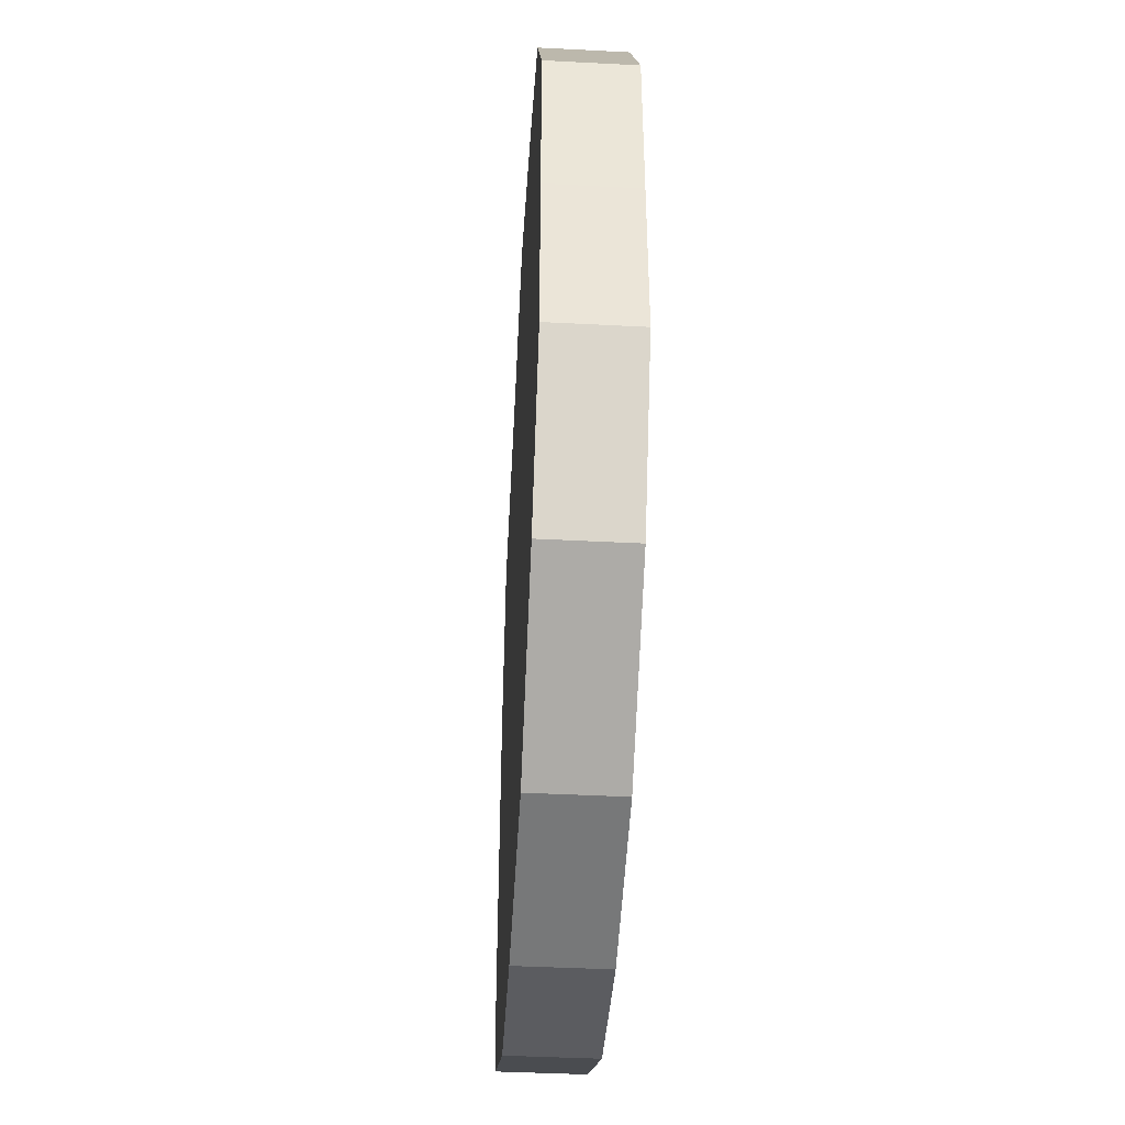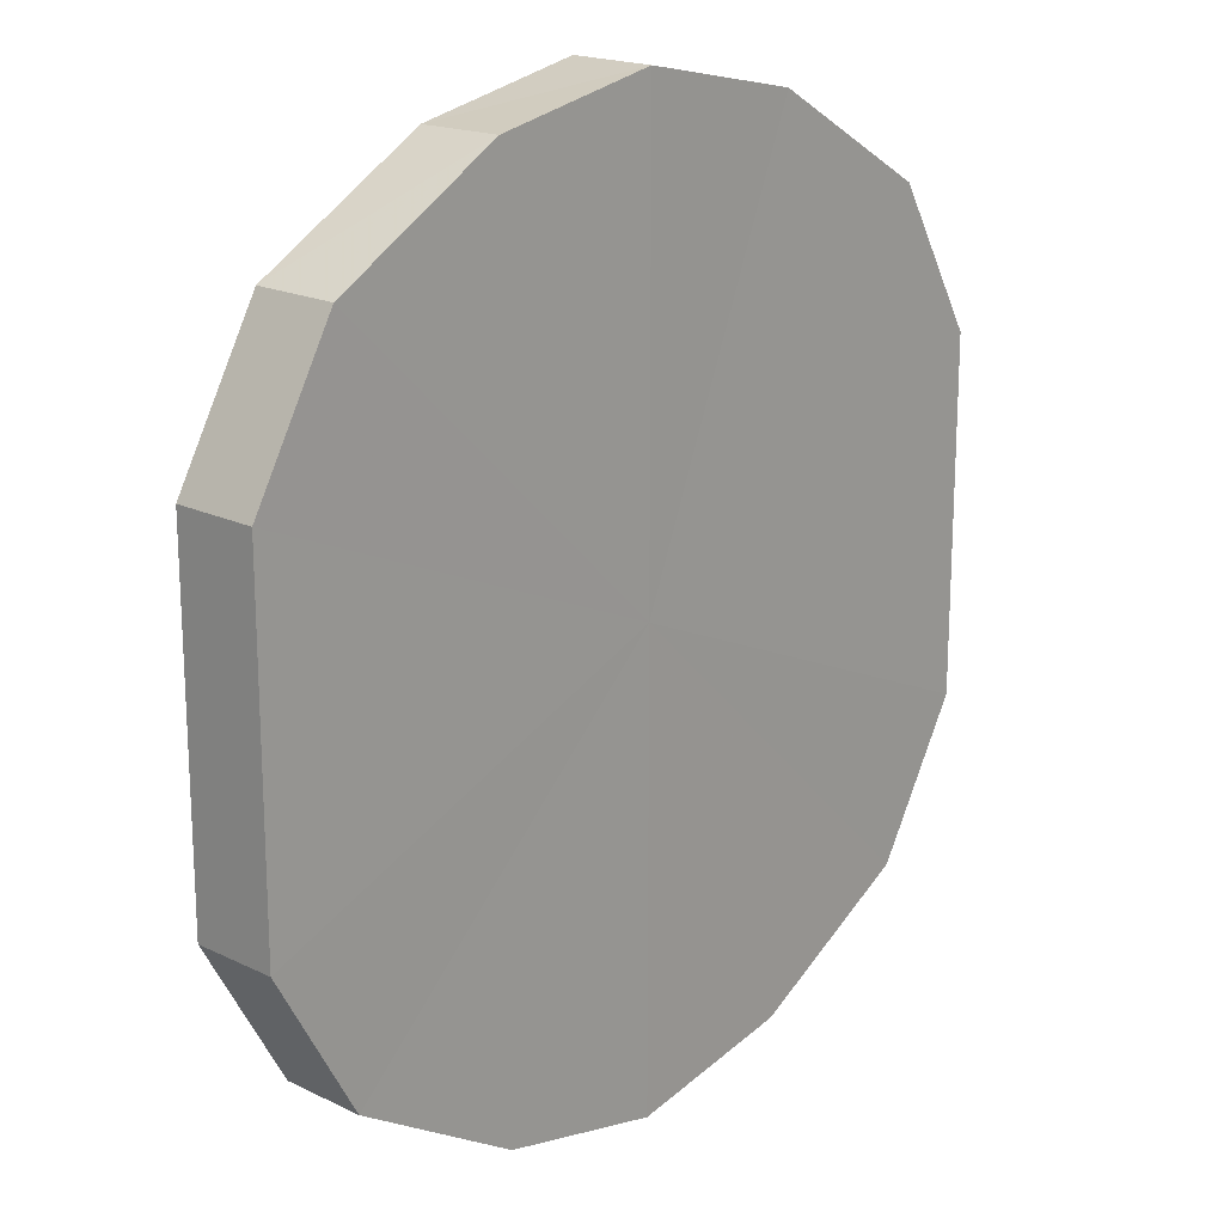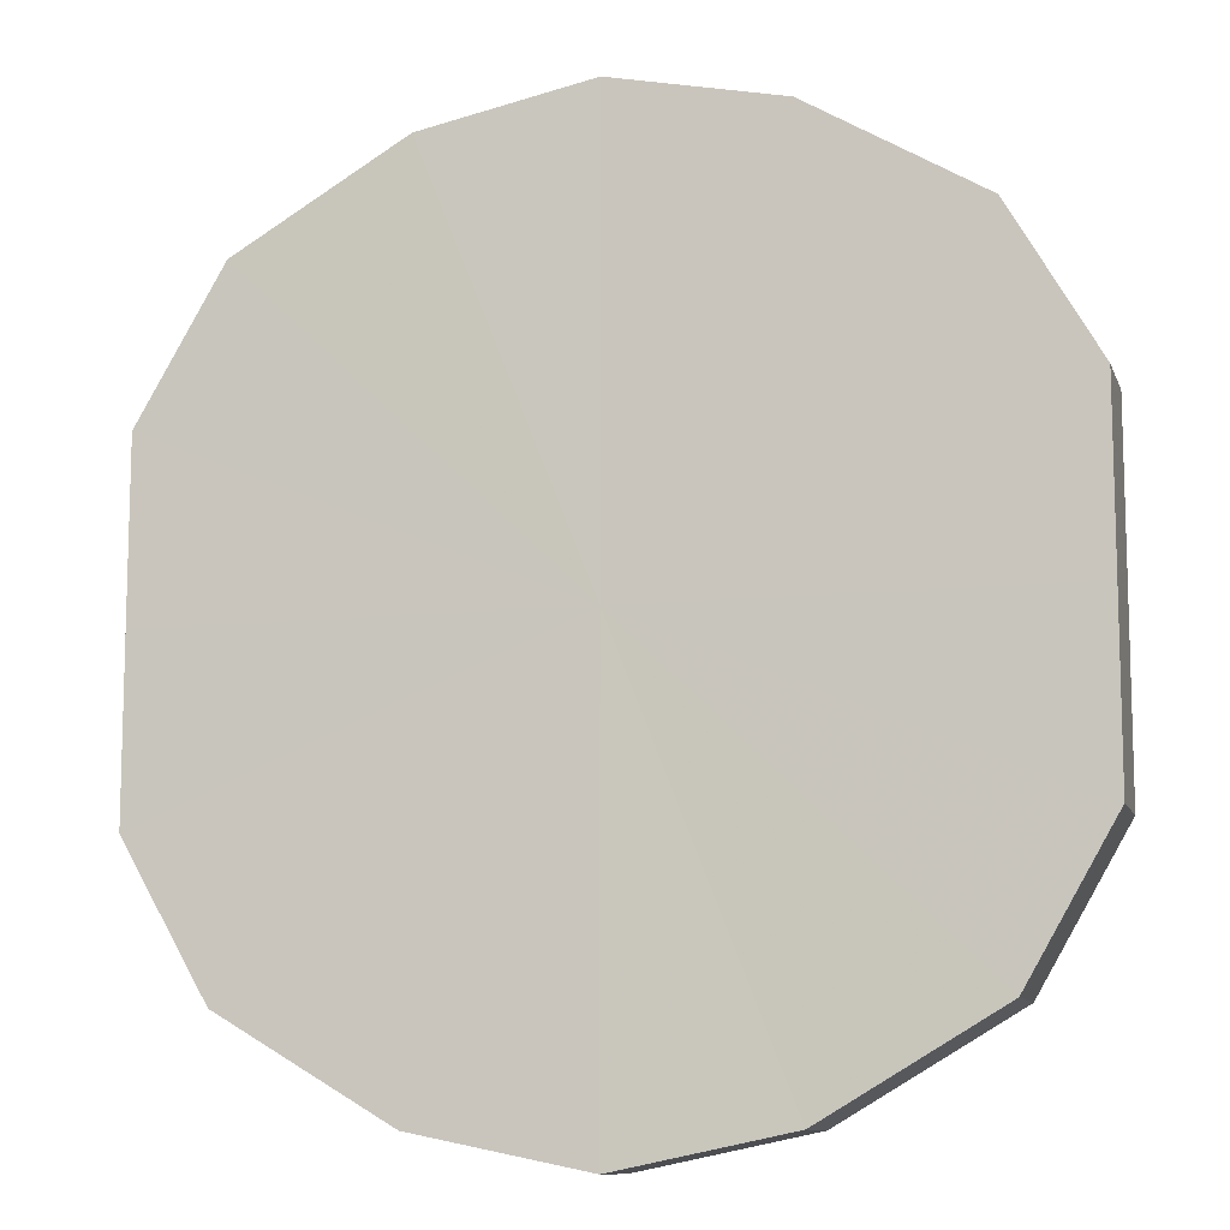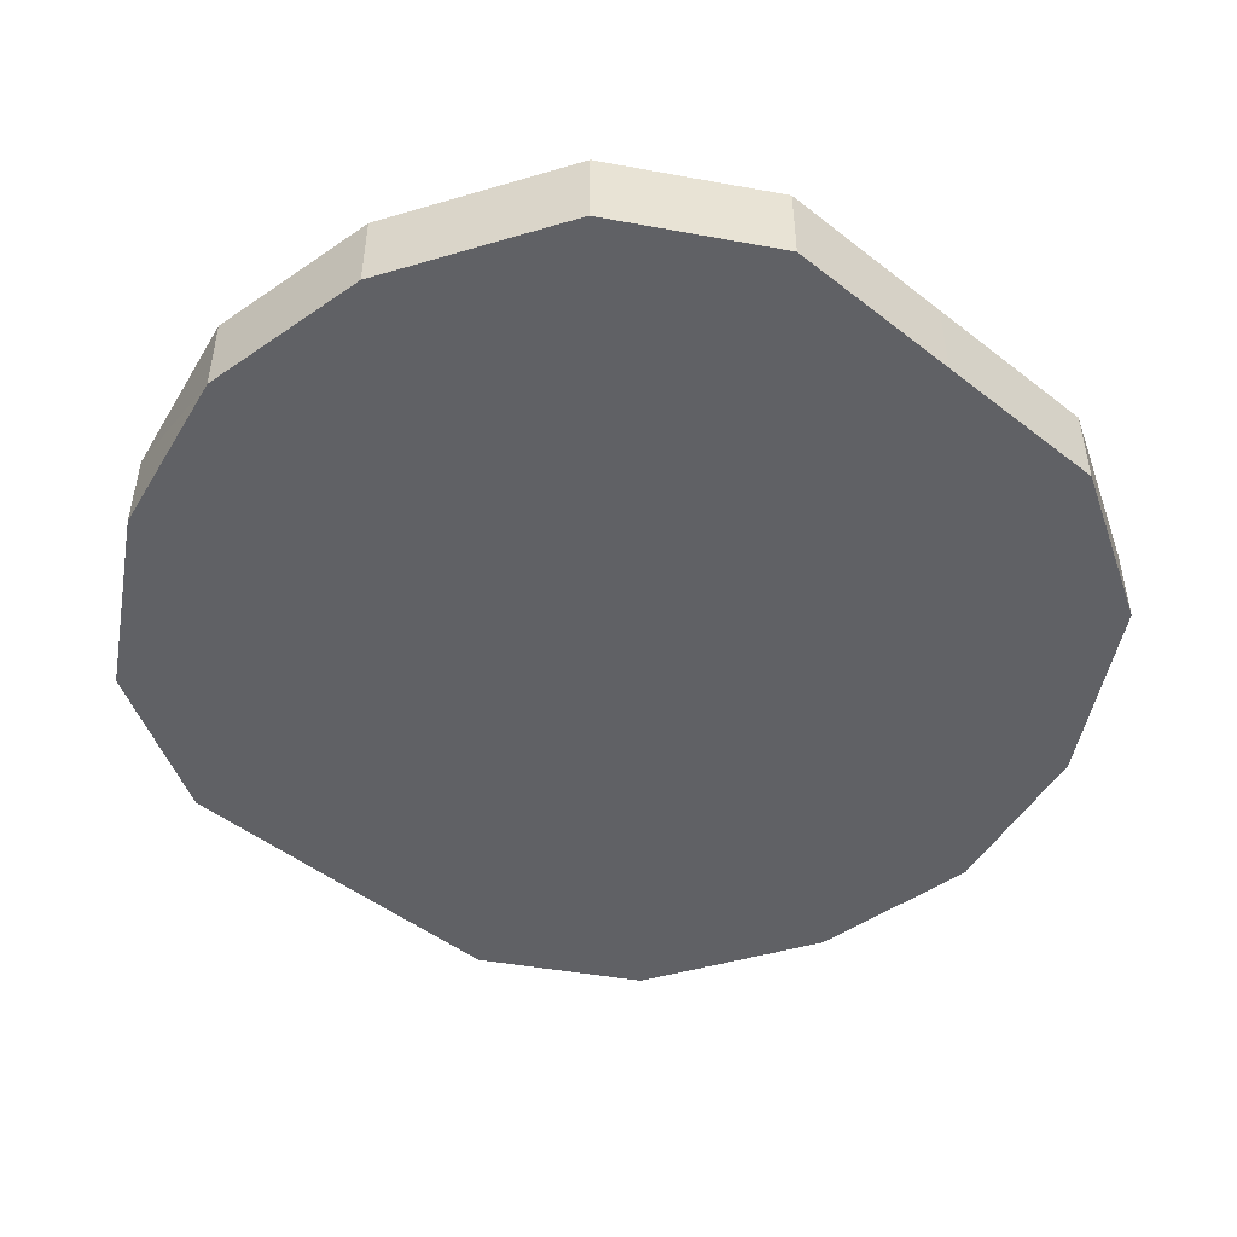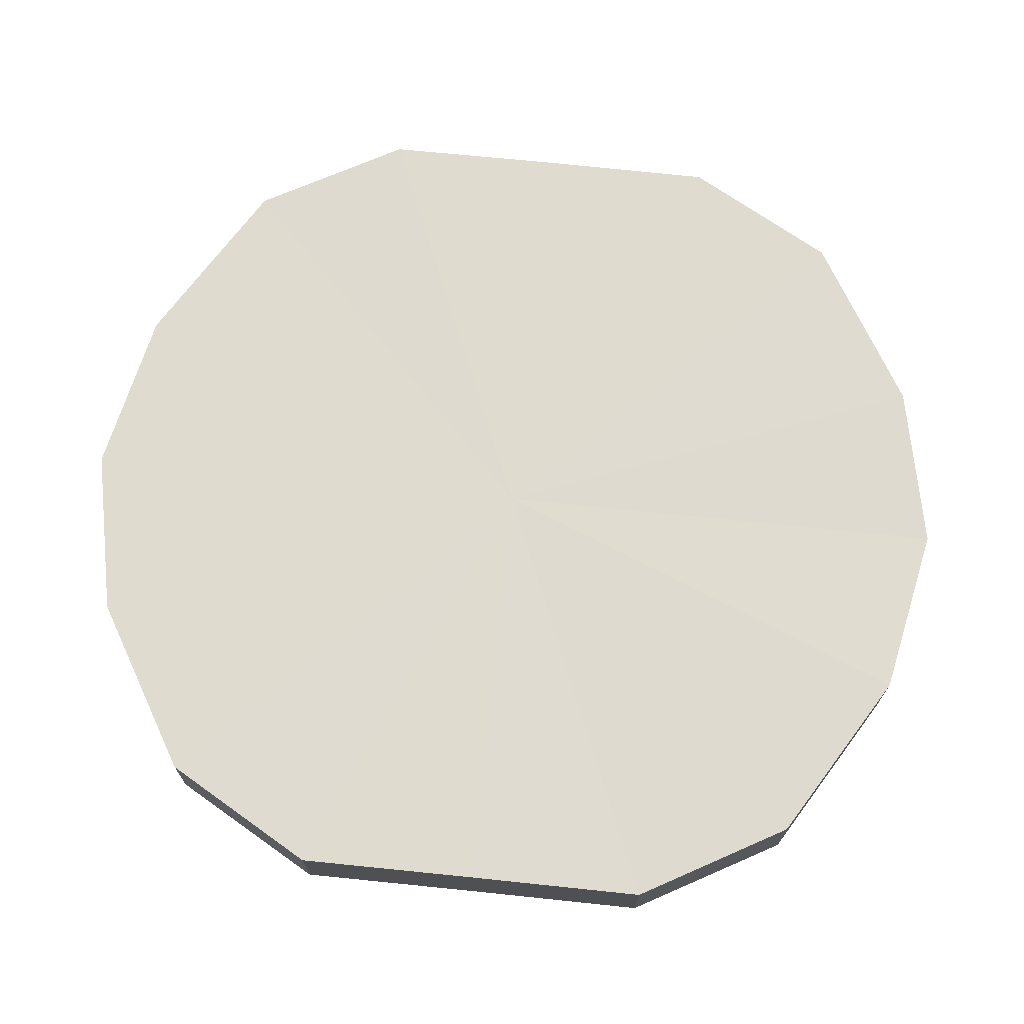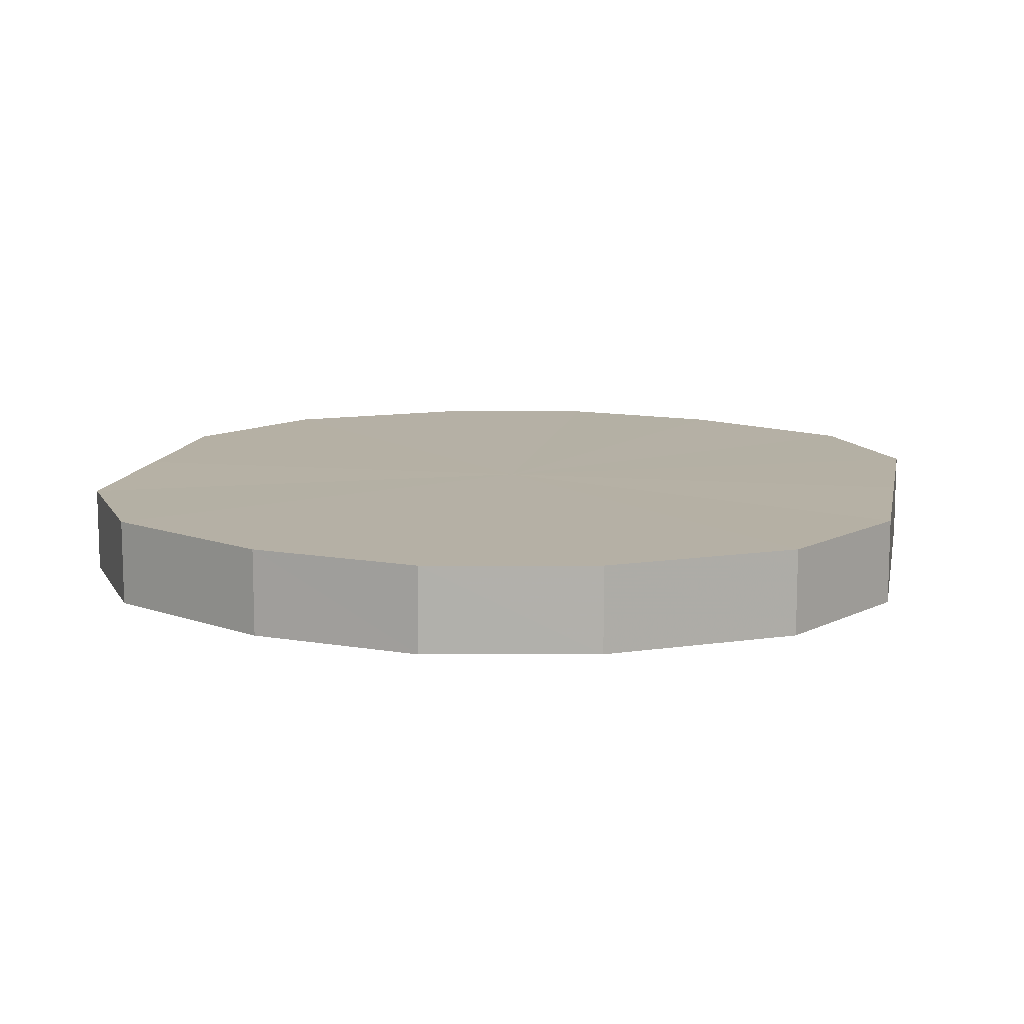
<metadata>
{"format":"obj","ext":"obj","renderer":"f3d","projection":"perspective","resolution":1024,"background":"white","views":[{"elev":-45.8,"azim":86.7,"up":"+Z"},{"elev":18.4,"azim":132.9,"up":"+Z"},{"elev":-10.6,"azim":-165.0,"up":"+Z"},{"elev":-48.3,"azim":-131.1,"up":"+Y"},{"elev":70.3,"azim":95.9,"up":"+Y"},{"elev":11.7,"azim":-169.1,"up":"+Y"}]}
</metadata>
<code>
o 12187
v 2208 1866 14.28
v 2208 1866 14.31
v 2208 1866 14.28
v 2208 1866 14.32
v 2208 1866 14.31
v 2208 1866 14.26
v 2208 1866 14.26
v 2208 1866 14.34
v 2208 1866 14.32
v 2208 1866 14.25
v 2208 1866 14.25
v 2208 1866 14.34
v 2208 1866 14.34
v 2208 1866 14.23
v 2208 1866 14.23
v 2208 1866 14.34
v 2208 1866 14.34
v 2208 1866 14.23
v 2208 1866 14.23
v 2208 1866 14.32
v 2208 1866 14.34
v 2208 1866 14.23
v 2208 1866 14.23
v 2208 1866 14.31
v 2208 1866 14.32
v 2208 1866 14.25
v 2208 1866 14.25
v 2208 1866 14.28
v 2208 1866 14.31
v 2208 1866 14.26
v 2208 1866 14.26
v 2208 1866 14.28
v 2208 1866 14.28
v 2208 1866 14.31
v 2208 1866 14.31
v 2208 1866 14.32
v 2208 1866 14.32
v 2208 1866 14.26
v 2208 1866 14.28
v 2208 1866 14.25
v 2208 1866 14.26
v 2208 1866 14.34
v 2208 1866 14.34
v 2208 1866 14.23
v 2208 1866 14.25
v 2208 1866 14.23
v 2208 1866 14.23
v 2208 1866 14.34
v 2208 1866 14.34
v 2208 1866 14.23
v 2208 1866 14.23
v 2208 1866 14.25
v 2208 1866 14.23
v 2208 1866 14.34
v 2208 1866 14.34
v 2208 1866 14.26
v 2208 1866 14.25
v 2208 1866 14.28
v 2208 1866 14.26
v 2208 1866 14.32
v 2208 1866 14.32
v 2208 1866 14.31
v 2208 1866 14.28
v 2208 1866 14.31
v 2208 1866 14.28
v 2208 1866 14.31
v 2208 1866 14.28
v 2208 1866 14.32
v 2208 1866 14.26
v 2208 1866 14.34
v 2208 1866 14.25
v 2208 1866 14.34
v 2208 1866 14.23
v 2208 1866 14.34
v 2208 1866 14.23
v 2208 1866 14.32
v 2208 1866 14.23
v 2208 1866 14.31
v 2208 1866 14.25
v 2208 1866 14.28
v 2208 1866 14.26
v 2208 1866 14.28
v 2208 1866 14.28
v 2208 1866 14.31
v 2208 1866 14.26
v 2208 1866 14.32
v 2208 1866 14.25
v 2208 1866 14.34
v 2208 1866 14.23
v 2208 1866 14.34
v 2208 1866 14.23
v 2208 1866 14.34
v 2208 1866 14.23
v 2208 1866 14.32
v 2208 1866 14.25
v 2208 1866 14.31
v 2208 1866 14.26
v 2208 1866 14.28
f 1 2 3
f 2 4 5
f 6 1 7
f 4 8 9
f 10 6 11
f 8 12 13
f 14 10 15
f 12 16 17
f 18 14 19
f 16 20 21
f 22 18 23
f 20 24 25
f 26 22 27
f 24 28 29
f 30 26 31
f 28 30 32
f 33 34 35
f 35 36 37
f 38 39 33
f 40 41 38
f 37 42 43
f 44 45 40
f 46 47 44
f 43 48 49
f 50 51 46
f 52 53 50
f 49 54 55
f 56 57 52
f 58 59 56
f 55 60 61
f 62 63 58
f 61 64 62
f 65 66 67
f 65 68 66
f 65 67 69
f 65 70 68
f 65 69 71
f 65 72 70
f 65 71 73
f 65 74 72
f 65 73 75
f 65 76 74
f 65 75 77
f 65 78 76
f 65 77 79
f 65 80 78
f 65 79 81
f 65 81 80
f 82 83 84
f 82 85 83
f 82 84 86
f 82 87 85
f 82 86 88
f 82 89 87
f 82 88 90
f 82 91 89
f 82 90 92
f 82 93 91
f 82 92 94
f 82 95 93
f 82 94 96
f 82 97 95
f 82 96 98
f 82 98 97

</code>
